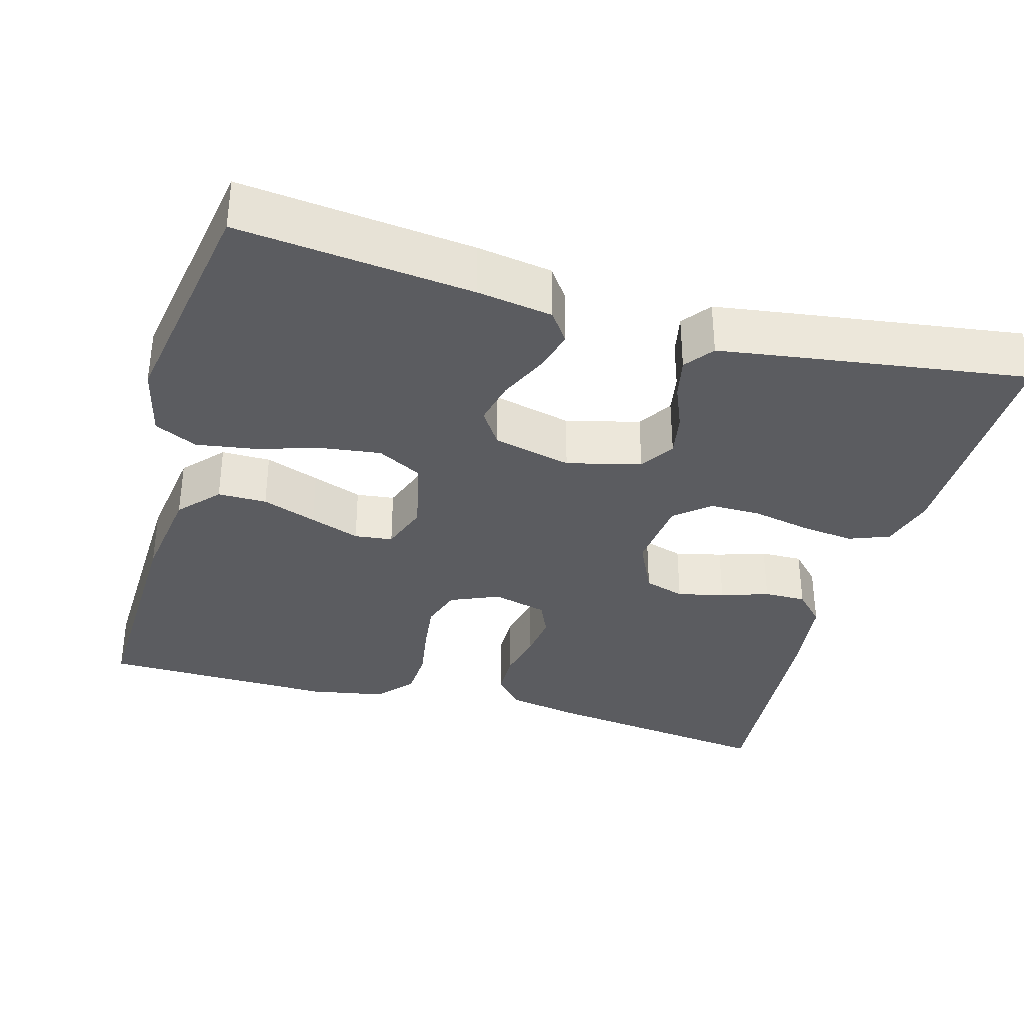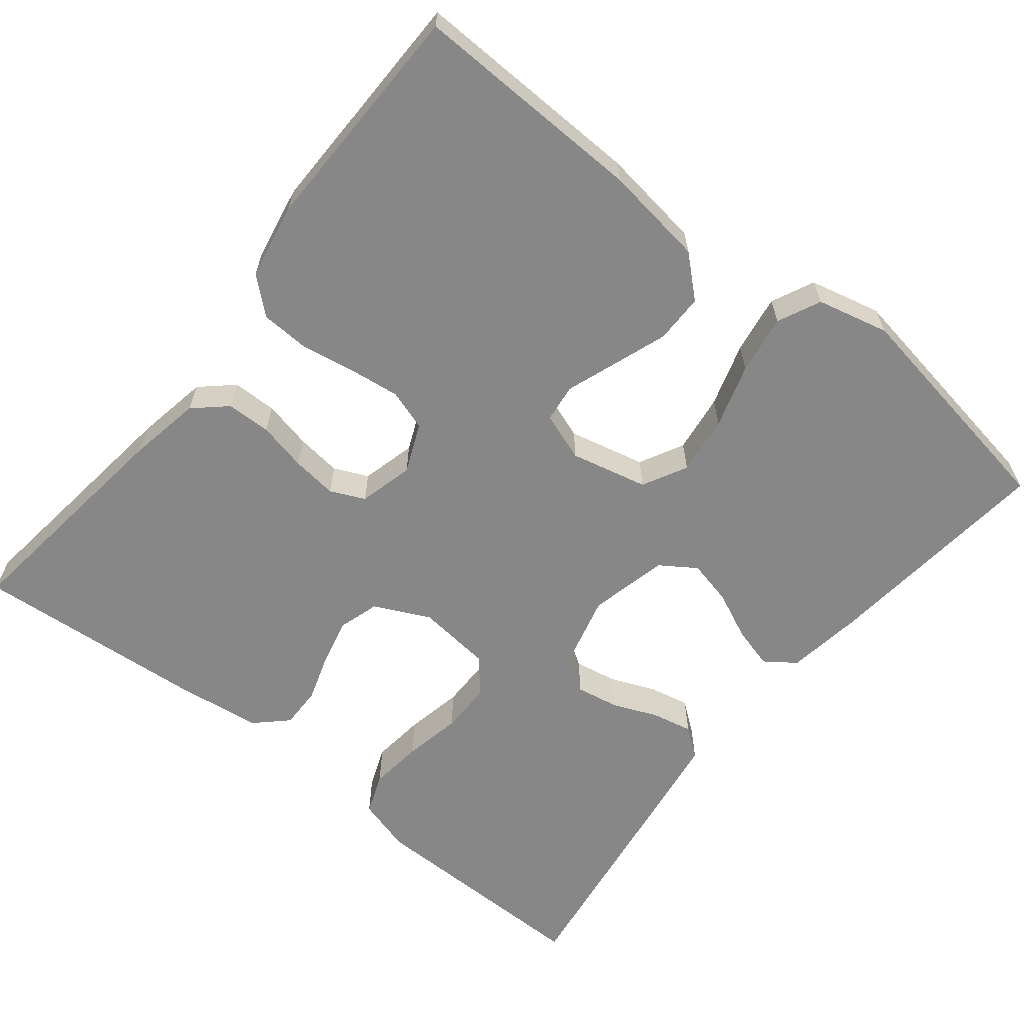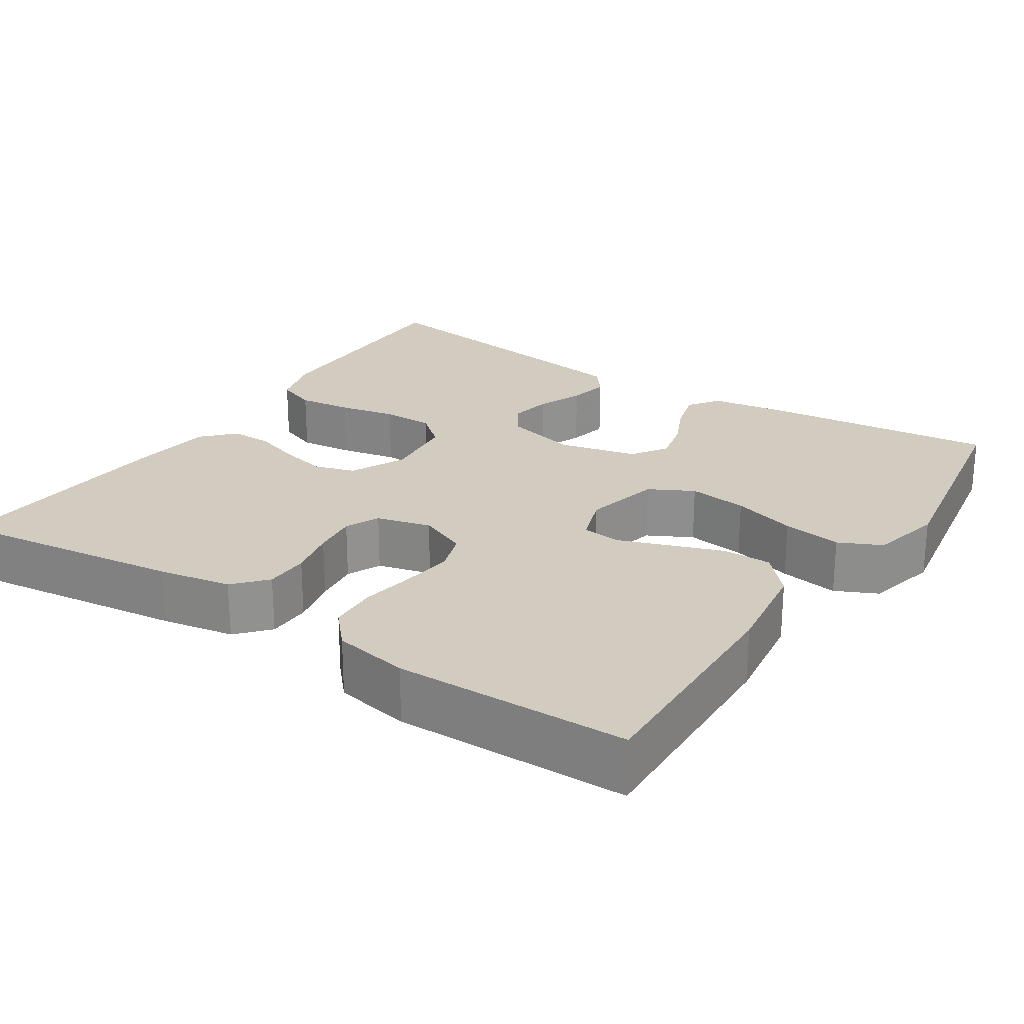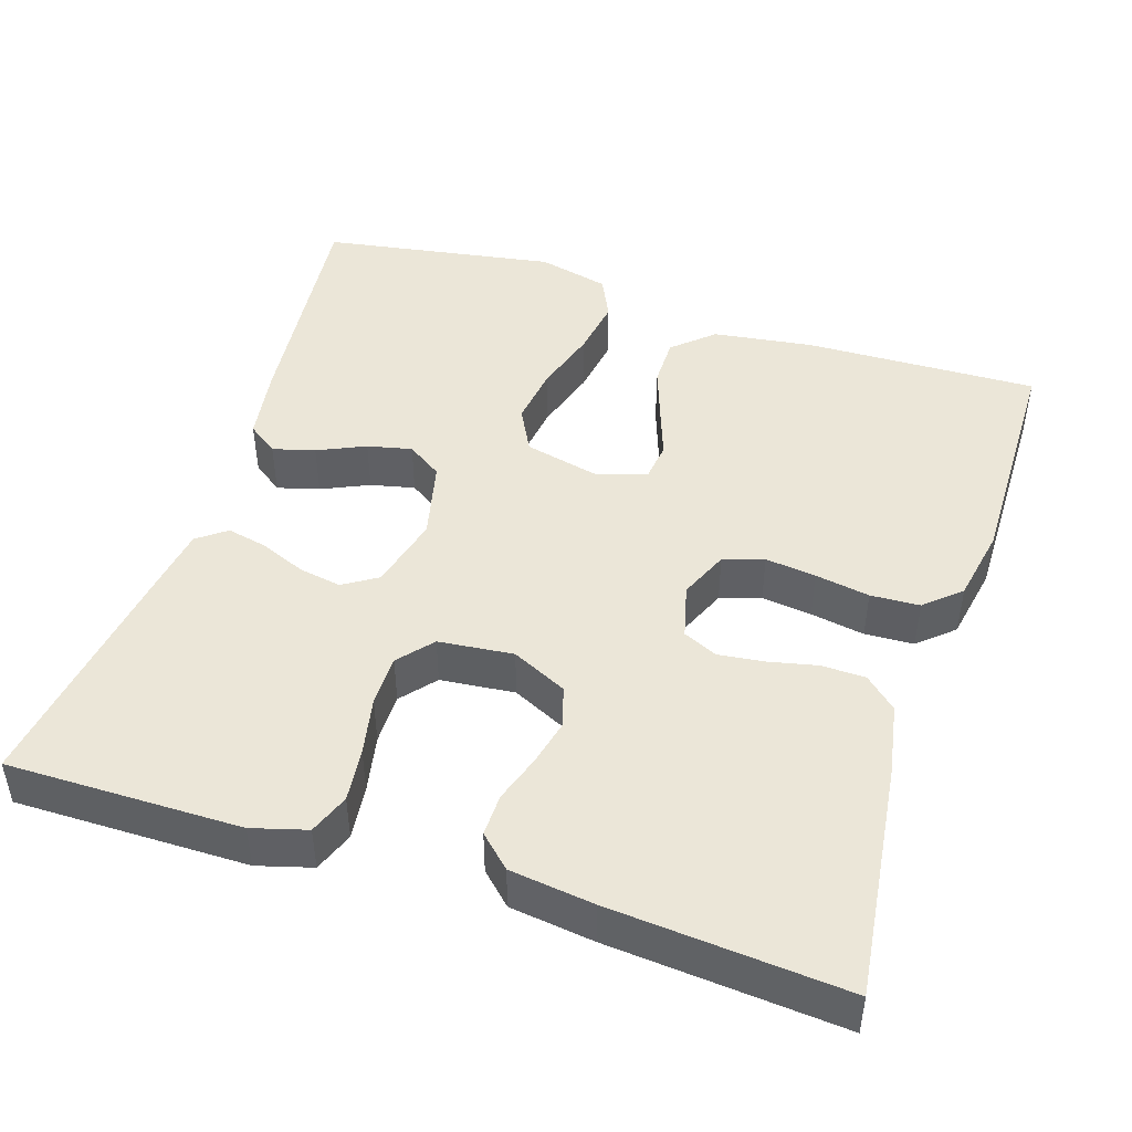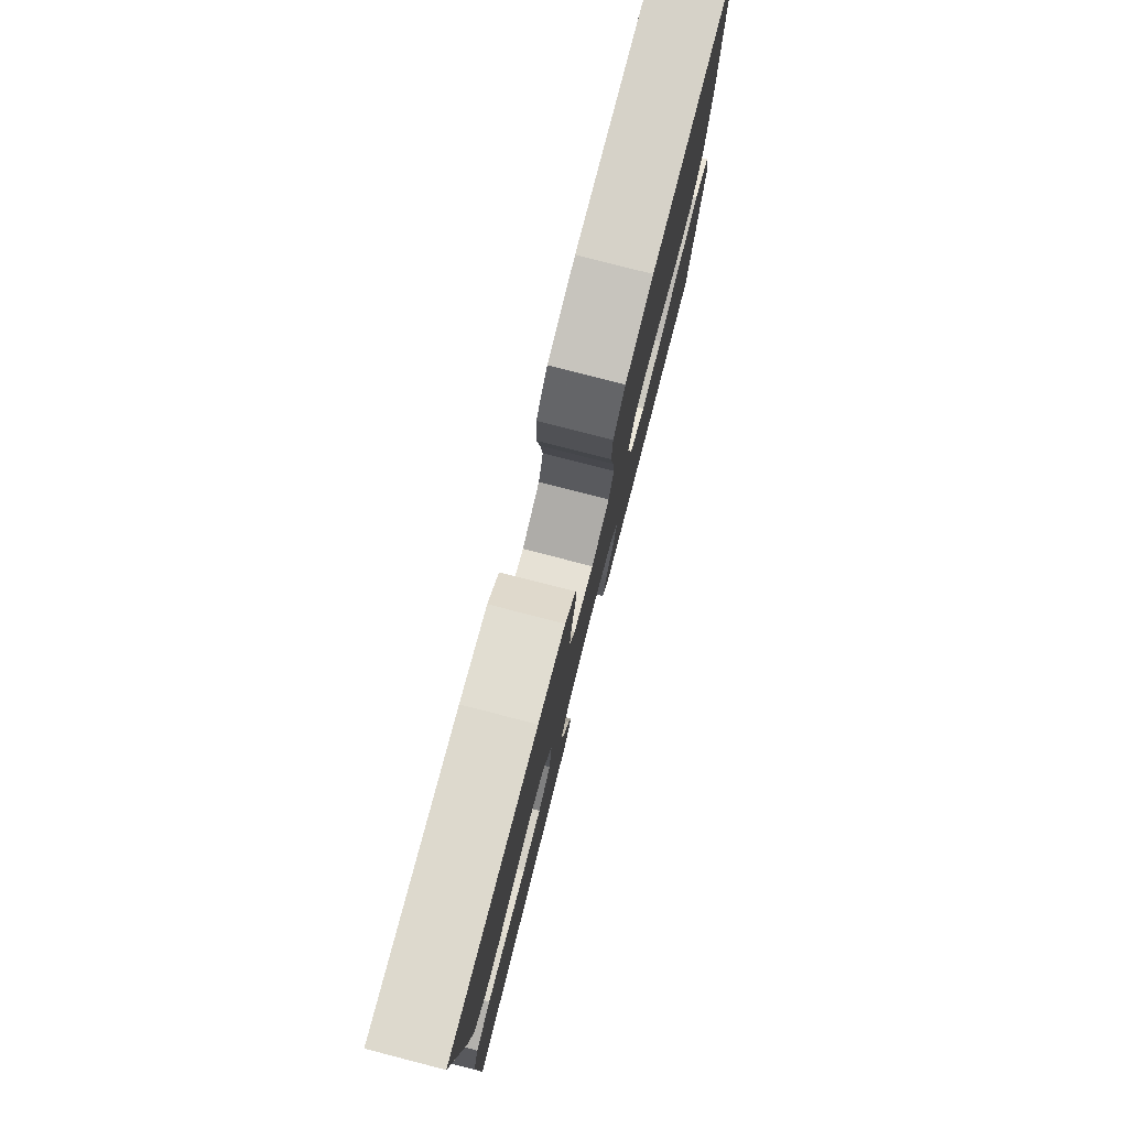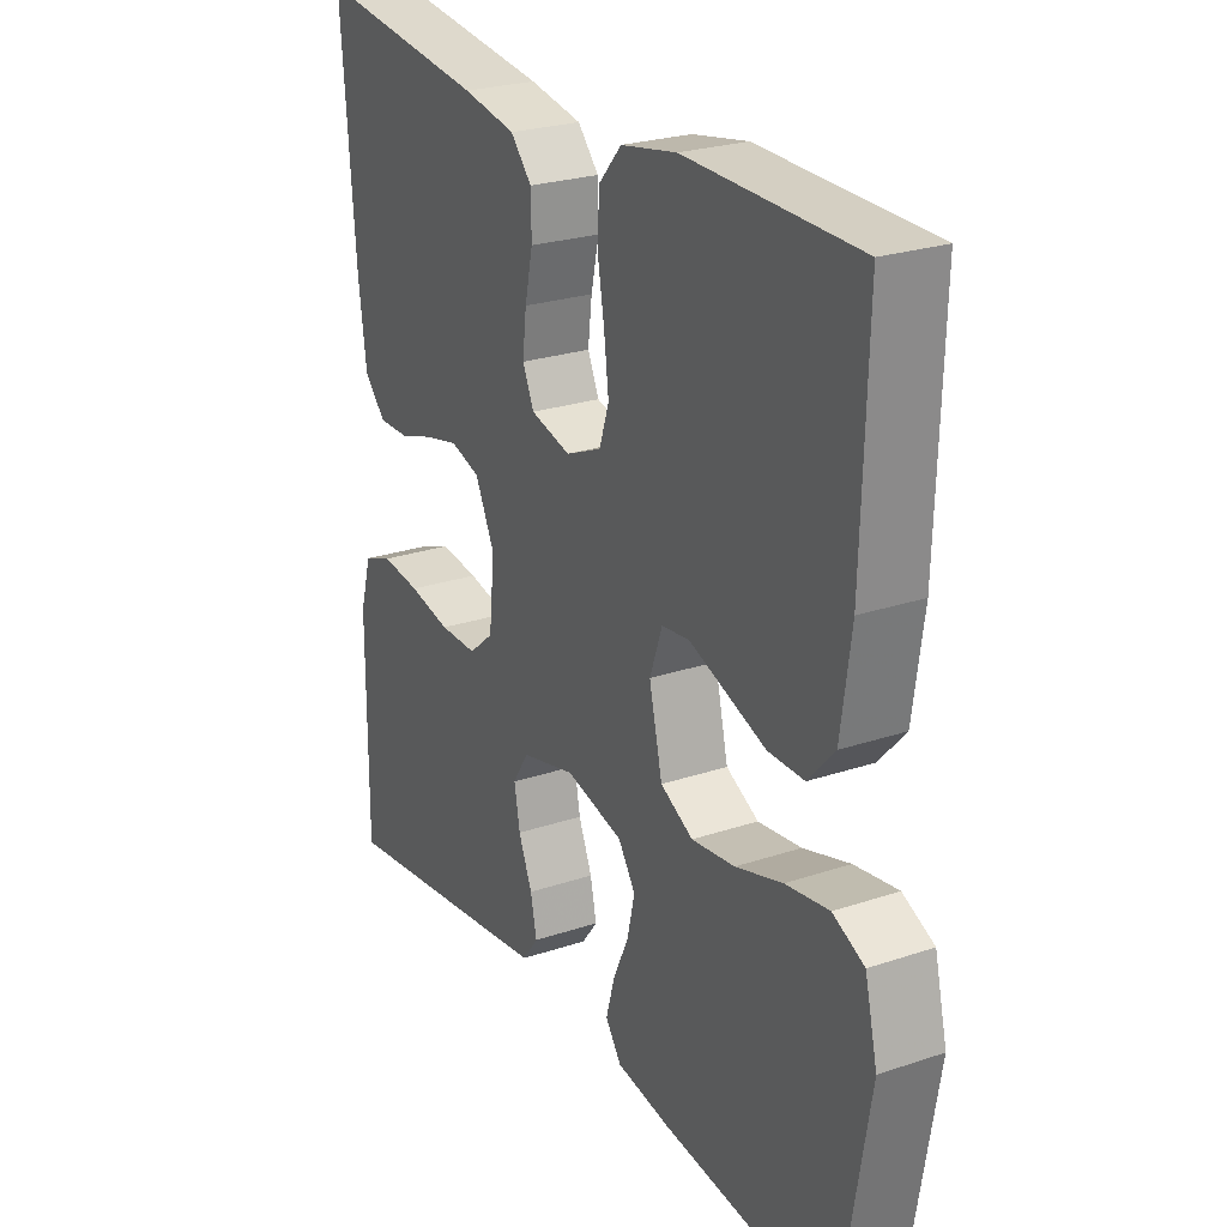
<metadata>
{"format":"obj","ext":"obj","renderer":"f3d","projection":"perspective","resolution":1024,"background":"white","views":[{"elev":-34.9,"azim":164.3,"up":"+Y"},{"elev":-62.6,"azim":51.4,"up":"+Y"},{"elev":24.1,"azim":33.2,"up":"+Y"},{"elev":46.2,"azim":-72.0,"up":"+Y"},{"elev":79.3,"azim":-75.6,"up":"+Z"},{"elev":25.1,"azim":61.5,"up":"+Z"}]}
</metadata>
<code>
v -0.5 0.07 0.5
v -0.2 0.07 0.462
v -0.107 0.07 0.445
v -0.07 0.07 0.404
v -0.069 0.07 0.347
v -0.083 0.07 0.284
v -0.09 0.07 0.226
v -0.07 0.07 0.182
v 0 0.07 0.164
v 0.063 0.07 0.191
v 0.08 0.07 0.243
v 0.072 0.07 0.308
v 0.06 0.07 0.378
v 0.063 0.07 0.441
v 0.103 0.07 0.486
v 0.2 0.07 0.504
v 0.5 0.07 0.5
v 0.491 0.07 0.2
v 0.473 0.07 0.071
v 0.427 0.07 0.02
v 0.364 0.07 0.02
v 0.294 0.07 0.045
v 0.23 0.07 0.068
v 0.181 0.07 0.062
v 0.159 0.07 0
v 0.182 0.07 -0.099
v 0.239 0.07 -0.129
v 0.315 0.07 -0.119
v 0.397 0.07 -0.094
v 0.473 0.07 -0.082
v 0.528 0.07 -0.108
v 0.55 0.07 -0.2
v 0.5 0.07 -0.5
v 0.2 0.07 -0.468
v 0.103 0.07 -0.453
v 0.075 0.07 -0.414
v 0.09 0.07 -0.36
v 0.118 0.07 -0.299
v 0.131 0.07 -0.242
v 0.101 0.07 -0.197
v 0 0.07 -0.173
v -0.095 0.07 -0.197
v -0.123 0.07 -0.241
v -0.113 0.07 -0.296
v -0.089 0.07 -0.354
v -0.078 0.07 -0.406
v -0.106 0.07 -0.443
v -0.2 0.07 -0.457
v -0.5 0.07 -0.5
v -0.498 0.07 -0.2
v -0.478 0.07 -0.13
v -0.426 0.07 -0.11
v -0.357 0.07 -0.118
v -0.283 0.07 -0.133
v -0.217 0.07 -0.133
v -0.173 0.07 -0.096
v -0.163 0.07 0
v -0.197 0.07 0.071
v -0.249 0.07 0.087
v -0.309 0.07 0.073
v -0.37 0.07 0.053
v -0.424 0.07 0.052
v -0.462 0.07 0.092
v -0.476 0.07 0.2
v -0.5 0 0.5
v -0.2 0 0.462
v -0.107 0 0.445
v -0.07 0 0.404
v -0.069 0 0.347
v -0.083 0 0.284
v -0.09 0 0.226
v -0.07 0 0.182
v 0 0 0.164
v 0.063 0 0.191
v 0.08 0 0.243
v 0.072 0 0.308
v 0.06 0 0.378
v 0.063 0 0.441
v 0.103 0 0.486
v 0.2 0 0.504
v 0.5 0 0.5
v 0.491 0 0.2
v 0.473 0 0.071
v 0.427 0 0.02
v 0.364 0 0.02
v 0.294 0 0.045
v 0.23 0 0.068
v 0.181 0 0.062
v 0.159 0 0
v 0.182 0 -0.099
v 0.239 0 -0.129
v 0.315 0 -0.119
v 0.397 0 -0.094
v 0.473 0 -0.082
v 0.528 0 -0.108
v 0.55 0 -0.2
v 0.5 0 -0.5
v 0.2 0 -0.468
v 0.103 0 -0.453
v 0.075 0 -0.414
v 0.09 0 -0.36
v 0.118 0 -0.299
v 0.131 0 -0.242
v 0.101 0 -0.197
v 0 0 -0.173
v -0.095 0 -0.197
v -0.123 0 -0.241
v -0.113 0 -0.296
v -0.089 0 -0.354
v -0.078 0 -0.406
v -0.106 0 -0.443
v -0.2 0 -0.457
v -0.5 0 -0.5
v -0.498 0 -0.2
v -0.478 0 -0.13
v -0.426 0 -0.11
v -0.357 0 -0.118
v -0.283 0 -0.133
v -0.217 0 -0.133
v -0.173 0 -0.096
v -0.163 0 0
v -0.197 0 0.071
v -0.249 0 0.087
v -0.309 0 0.073
v -0.37 0 0.053
v -0.424 0 0.052
v -0.462 0 0.092
v -0.476 0 0.2
f 4 5 6
f 3 4 6
f 2 3 6
f 1 2 6
f 64 1 6
f 63 64 6
f 62 63 6
f 61 62 6
f 60 61 6
f 59 60 6 7
f 58 59 7 8
f 57 58 8 9
f 56 57 9 10
f 52 53 54
f 51 52 54
f 50 51 54
f 49 50 54
f 48 49 54
f 47 48 54
f 46 47 54
f 45 46 54
f 44 45 54
f 43 44 54 55
f 42 43 55 56
f 36 37 38
f 35 36 38
f 34 35 38
f 33 34 38
f 32 33 38
f 31 32 38
f 30 31 38
f 29 30 38
f 28 29 38
f 27 28 38 39
f 26 27 39 40
f 21 22 23
f 20 21 23
f 19 20 23
f 18 19 23
f 17 18 23
f 16 17 23
f 15 16 23
f 14 15 23
f 13 14 23
f 12 13 23
f 11 12 23 24
f 10 11 24 25
f 10 25 26
f 56 10 26
f 42 56 26
f 41 42 26
f 26 40 41
f 70 69 68
f 70 68 67
f 70 67 66
f 70 66 65
f 70 65 128
f 70 128 127
f 70 127 126
f 70 126 125
f 70 125 124
f 71 70 124 123
f 72 71 123 122
f 73 72 122 121
f 74 73 121 120
f 118 117 116
f 118 116 115
f 118 115 114
f 118 114 113
f 118 113 112
f 118 112 111
f 118 111 110
f 118 110 109
f 118 109 108
f 119 118 108 107
f 120 119 107 106
f 102 101 100
f 102 100 99
f 102 99 98
f 102 98 97
f 102 97 96
f 102 96 95
f 102 95 94
f 102 94 93
f 102 93 92
f 103 102 92 91
f 104 103 91 90
f 87 86 85
f 87 85 84
f 87 84 83
f 87 83 82
f 87 82 81
f 87 81 80
f 87 80 79
f 87 79 78
f 87 78 77
f 87 77 76
f 88 87 76 75
f 89 88 75 74
f 90 89 74
f 90 74 120
f 90 120 106
f 90 106 105
f 105 104 90
f 1 65 66 2
f 2 66 67 3
f 3 67 68 4
f 4 68 69 5
f 5 69 70 6
f 6 70 71 7
f 7 71 72 8
f 8 72 73 9
f 9 73 74 10
f 10 74 75 11
f 11 75 76 12
f 12 76 77 13
f 13 77 78 14
f 14 78 79 15
f 15 79 80 16
f 16 80 81 17
f 17 81 82 18
f 18 82 83 19
f 19 83 84 20
f 20 84 85 21
f 21 85 86 22
f 22 86 87 23
f 23 87 88 24
f 24 88 89 25
f 25 89 90 26
f 26 90 91 27
f 27 91 92 28
f 28 92 93 29
f 29 93 94 30
f 30 94 95 31
f 31 95 96 32
f 32 96 97 33
f 33 97 98 34
f 34 98 99 35
f 35 99 100 36
f 36 100 101 37
f 37 101 102 38
f 38 102 103 39
f 39 103 104 40
f 40 104 105 41
f 41 105 106 42
f 42 106 107 43
f 43 107 108 44
f 44 108 109 45
f 45 109 110 46
f 46 110 111 47
f 47 111 112 48
f 48 112 113 49
f 49 113 114 50
f 50 114 115 51
f 51 115 116 52
f 52 116 117 53
f 53 117 118 54
f 54 118 119 55
f 55 119 120 56
f 56 120 121 57
f 57 121 122 58
f 58 122 123 59
f 59 123 124 60
f 60 124 125 61
f 61 125 126 62
f 62 126 127 63
f 63 127 128 64
f 64 128 65 1

</code>
